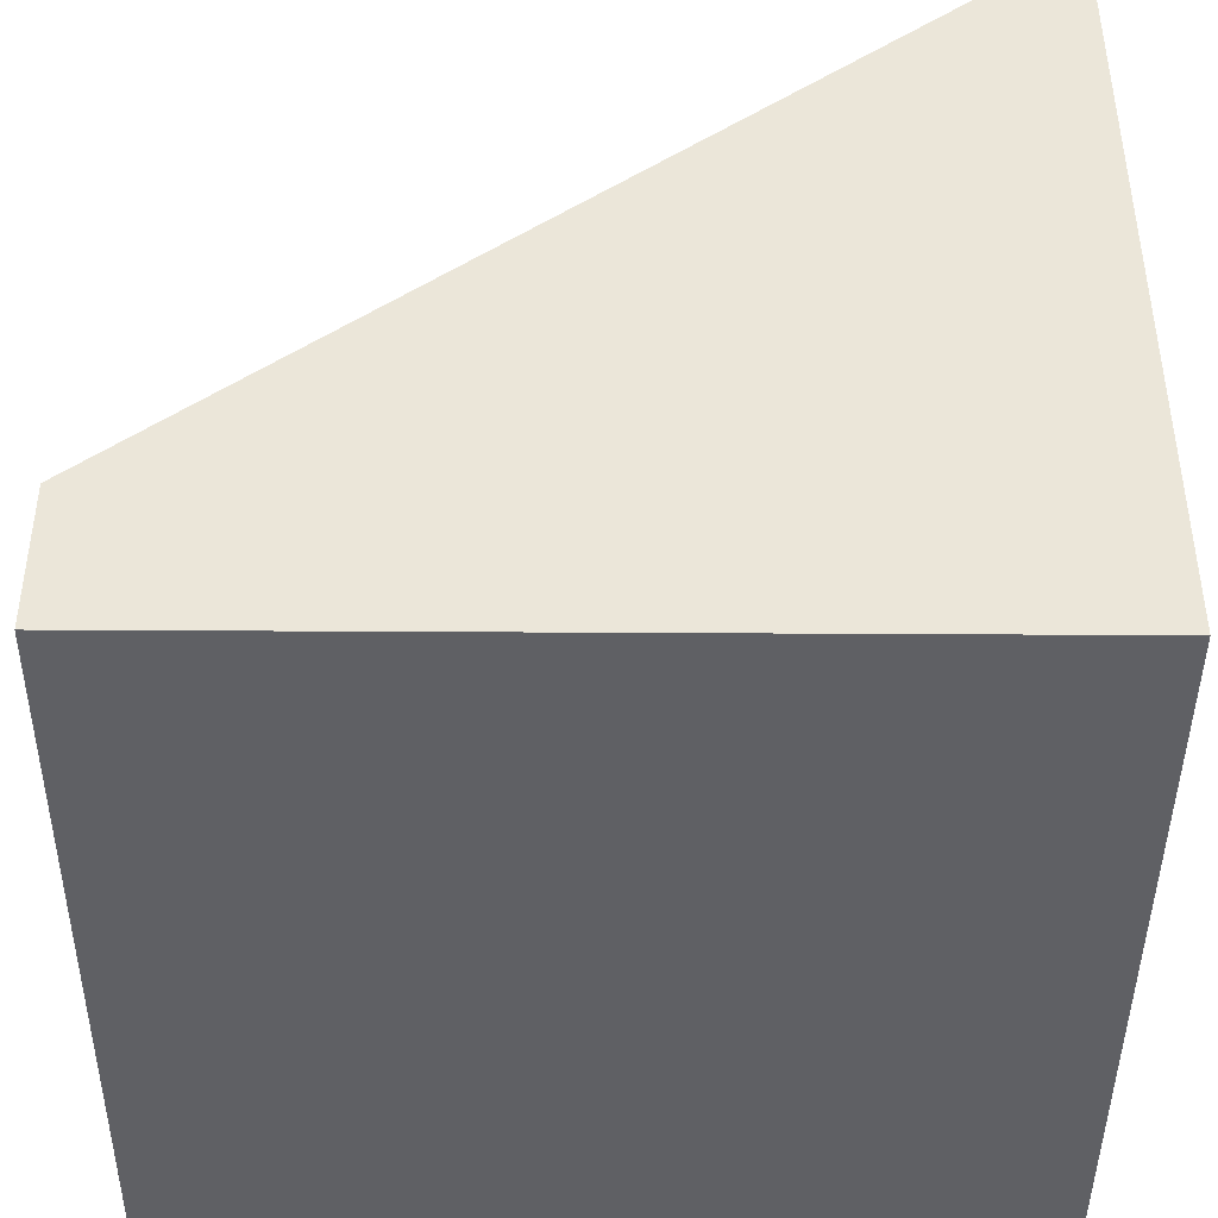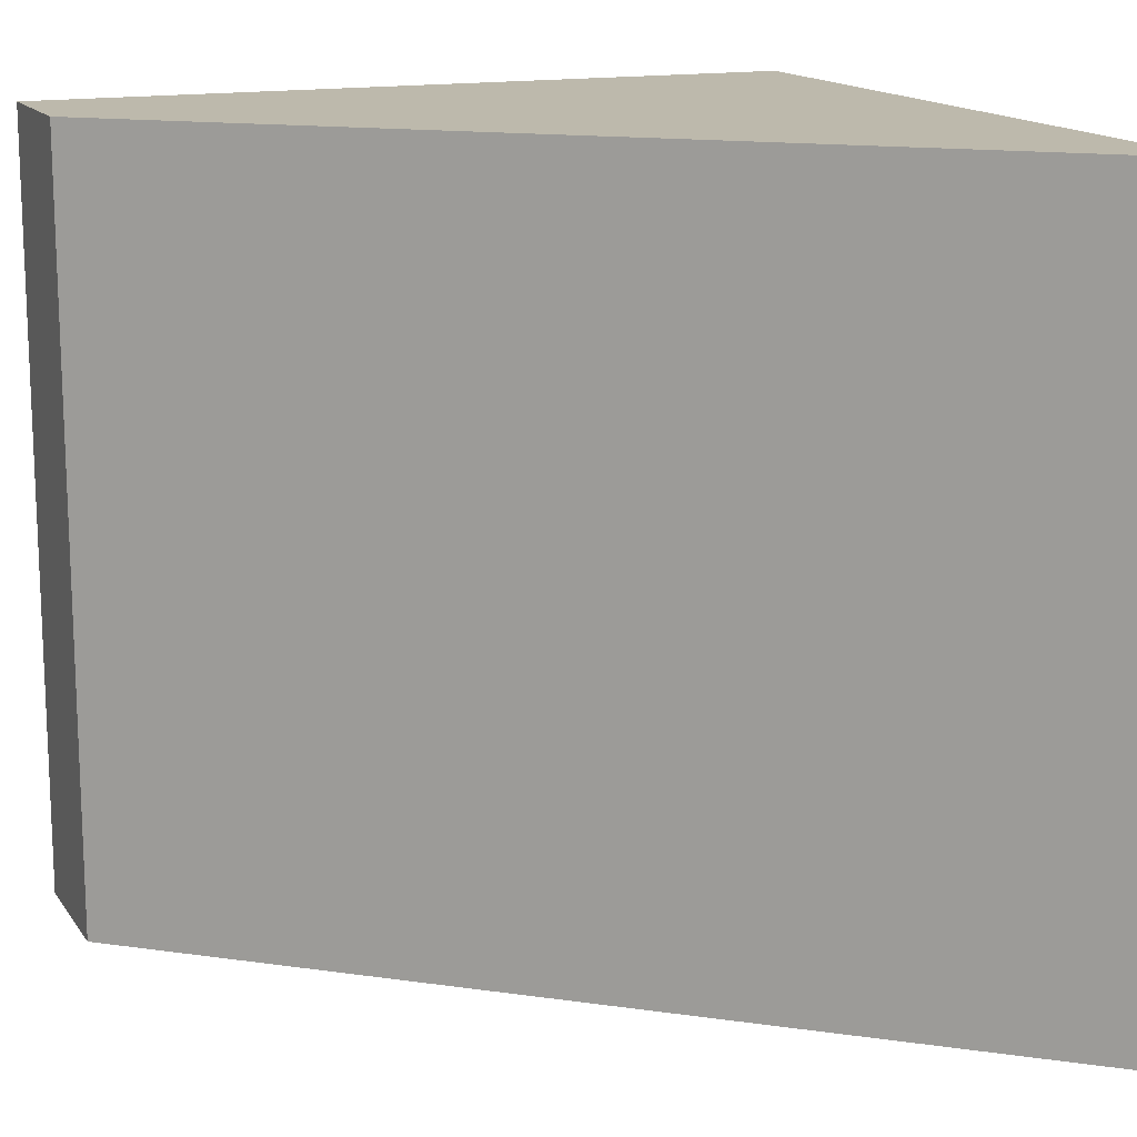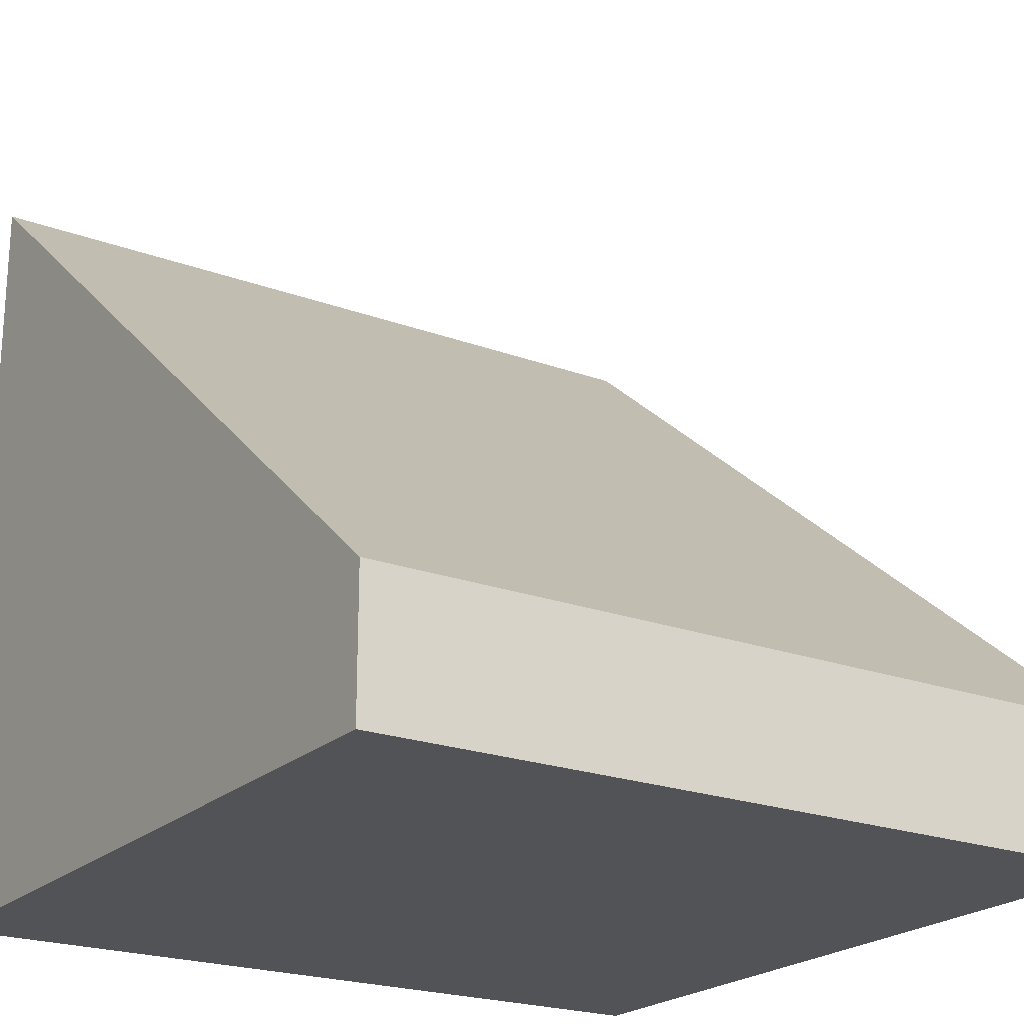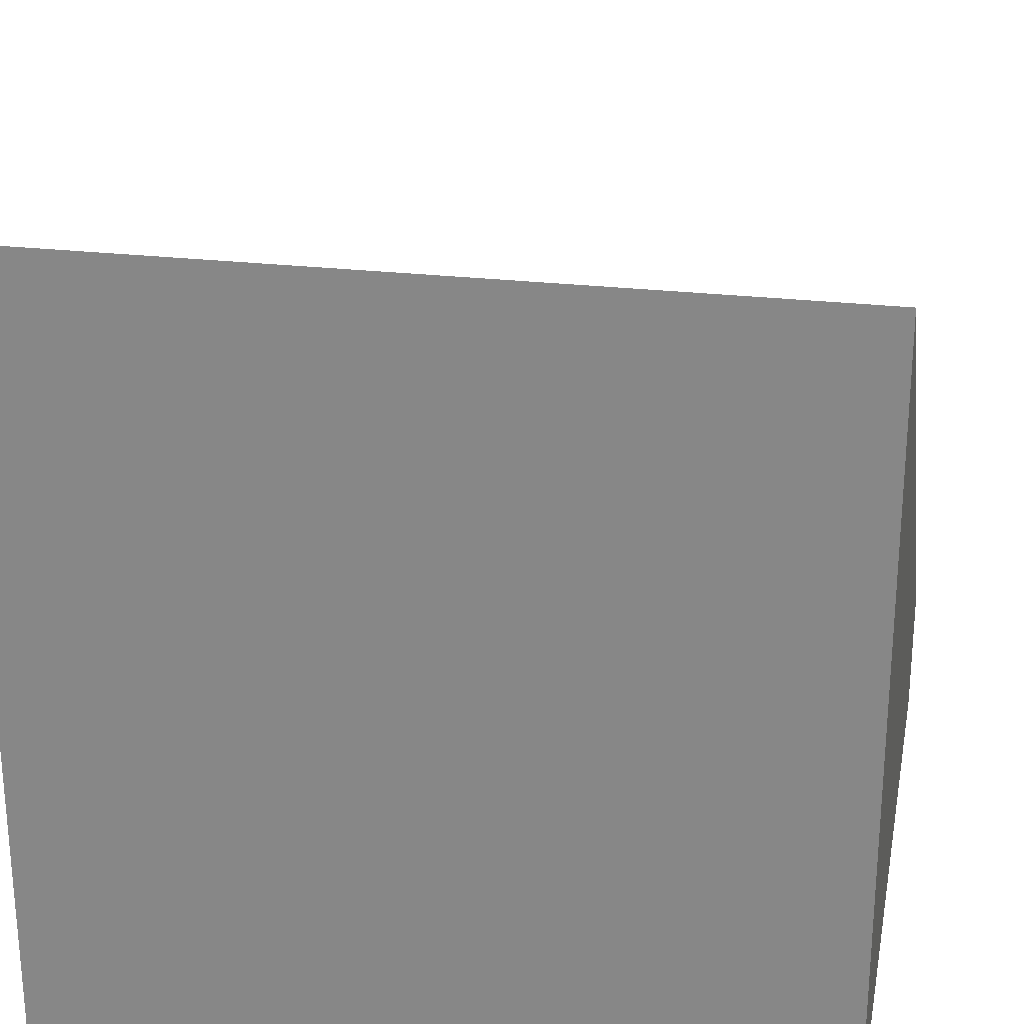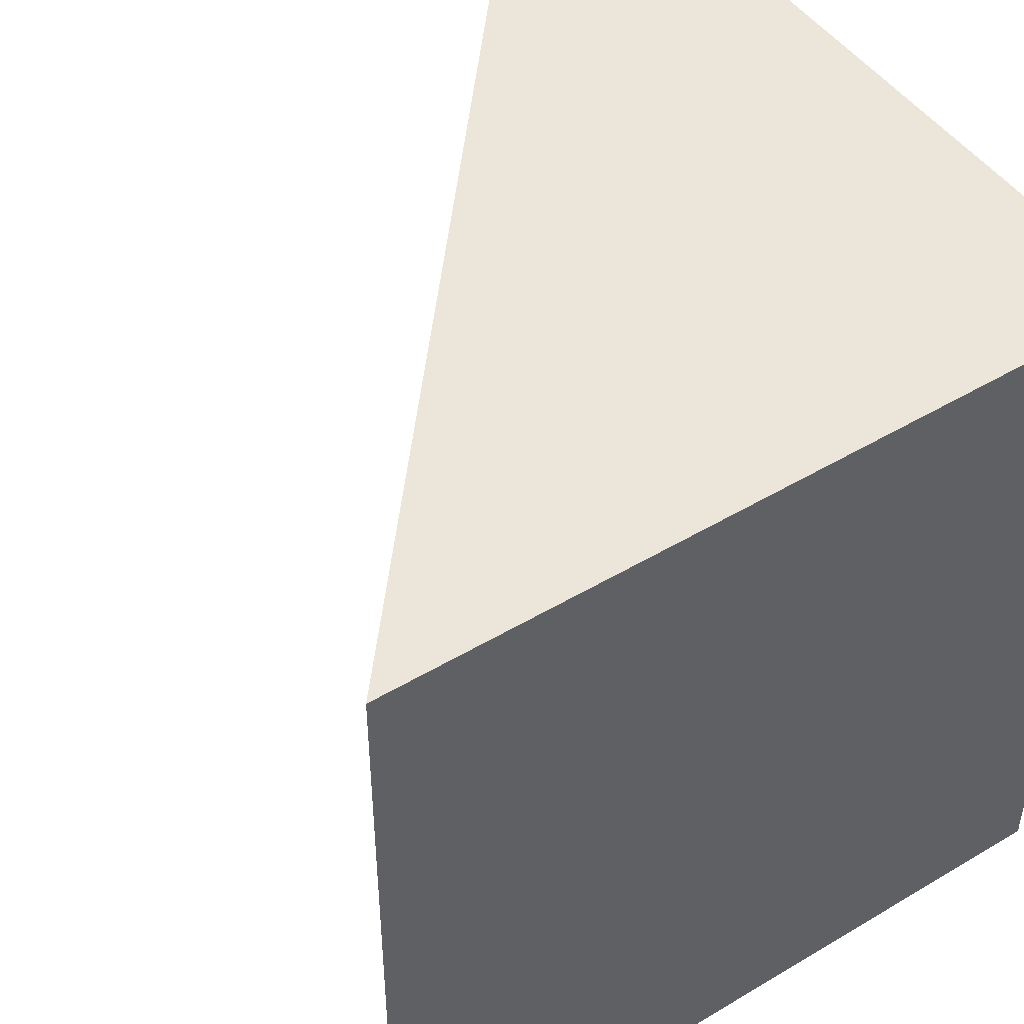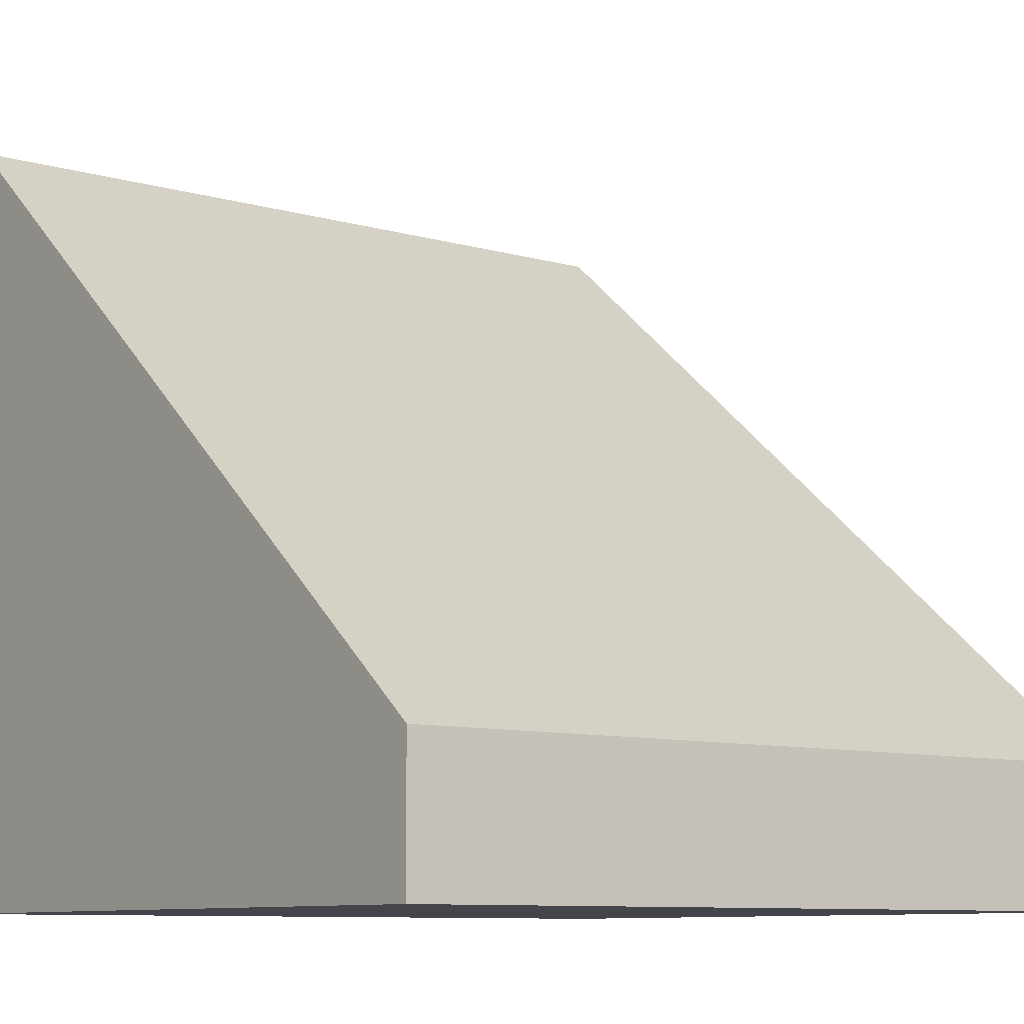
<metadata>
{"format":"obj","ext":"obj","renderer":"f3d","projection":"perspective","resolution":1024,"background":"white","views":[{"elev":-43.4,"azim":179.6,"up":"+Y"},{"elev":15.0,"azim":157.5,"up":"+Z"},{"elev":-21.9,"azim":57.1,"up":"+Y"},{"elev":25.4,"azim":-79.1,"up":"+Y"},{"elev":48.1,"azim":-123.7,"up":"+Z"},{"elev":-9.3,"azim":53.4,"up":"+Y"}]}
</metadata>
<code>
v  -13.99 0 -21.17
v  -14.39 0 -21.17
v  -14.39 0 -23.17
v  -13.99 0 -23.17
v  -15.59 0 -21.17
v  -15.99 0 -21.17
v  -15.99 0 -23.17
v  -15.59 0 -23.17
v  -15.19 0 -21.17
v  -15.19 0 -23.17
v  -14.79 0 -21.17
v  -14.79 0 -23.17
v  -14.39 0.68 -23.17
v  -14.39 0.68 -21.17
v  -13.99 0.35 -21.17
v  -13.99 0.35 -23.17
v  -15.99 2 -23.17
v  -15.99 2 -21.17
v  -15.59 1.67 -21.17
v  -15.59 1.67 -23.17
v  -15.19 1.34 -21.17
v  -15.19 1.34 -23.17
v  -14.79 1.01 -21.17
v  -14.79 1.01 -23.17
g default001
f 1 2 3 4
f 5 6 7 8
f 9 5 8 10
f 11 9 10 12
f 2 11 12 3
f 13 14 15 16
f 17 18 19 20
f 20 19 21 22
f 22 21 23 24
f 24 23 14 13
f 21 19 5 9
f 15 1 4 16
f 24 13 3 12
f 23 21 9 11
f 17 20 8 7
f 24 12 10 22
f 17 7 6 18
f 23 11 2 14
f 18 6 5 19
f 22 10 8 20
f 15 14 2 1
f 16 4 3 13

</code>
